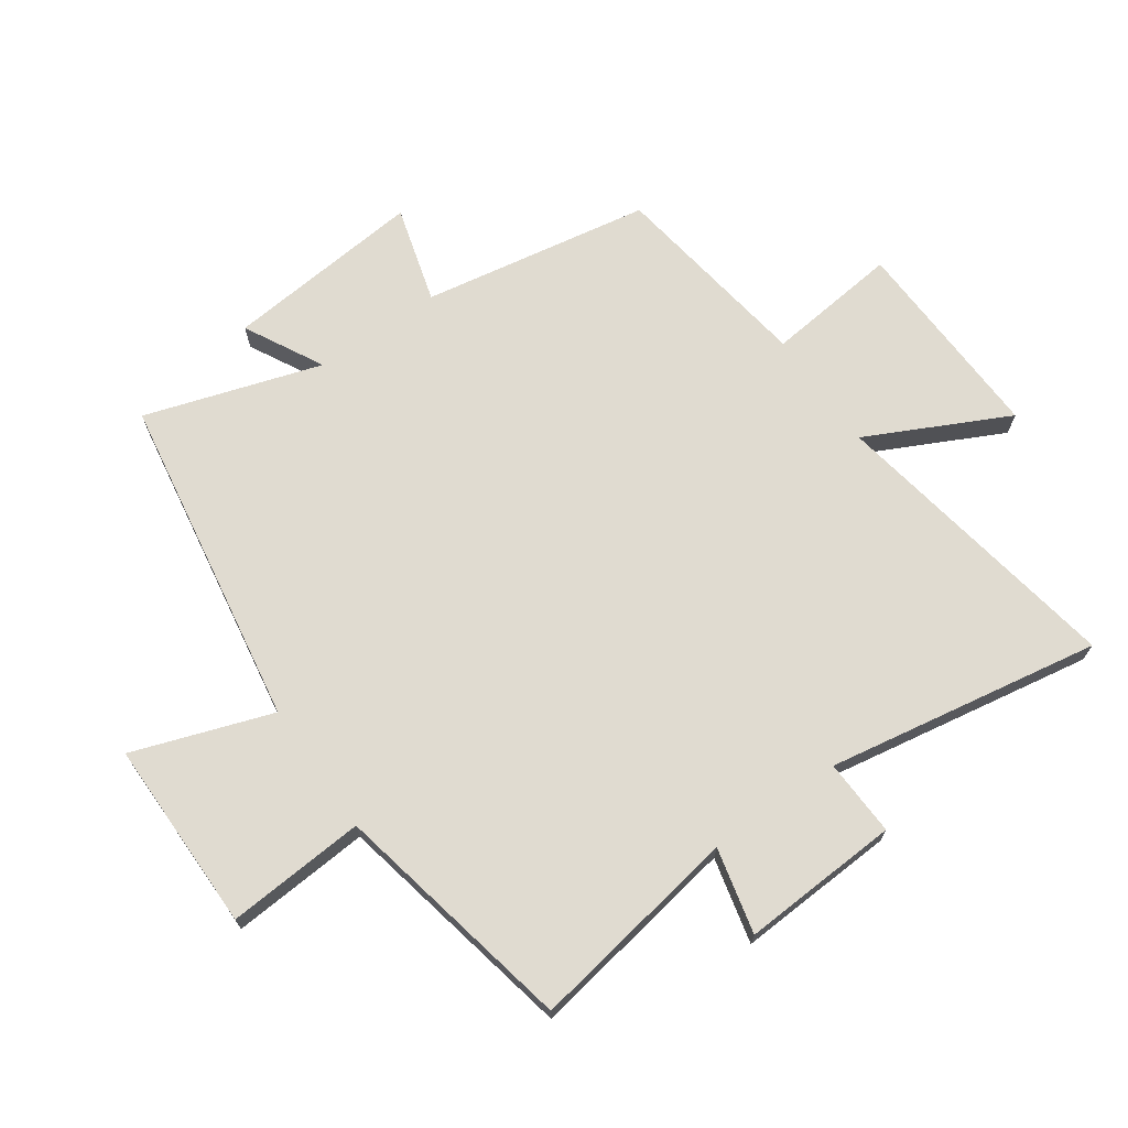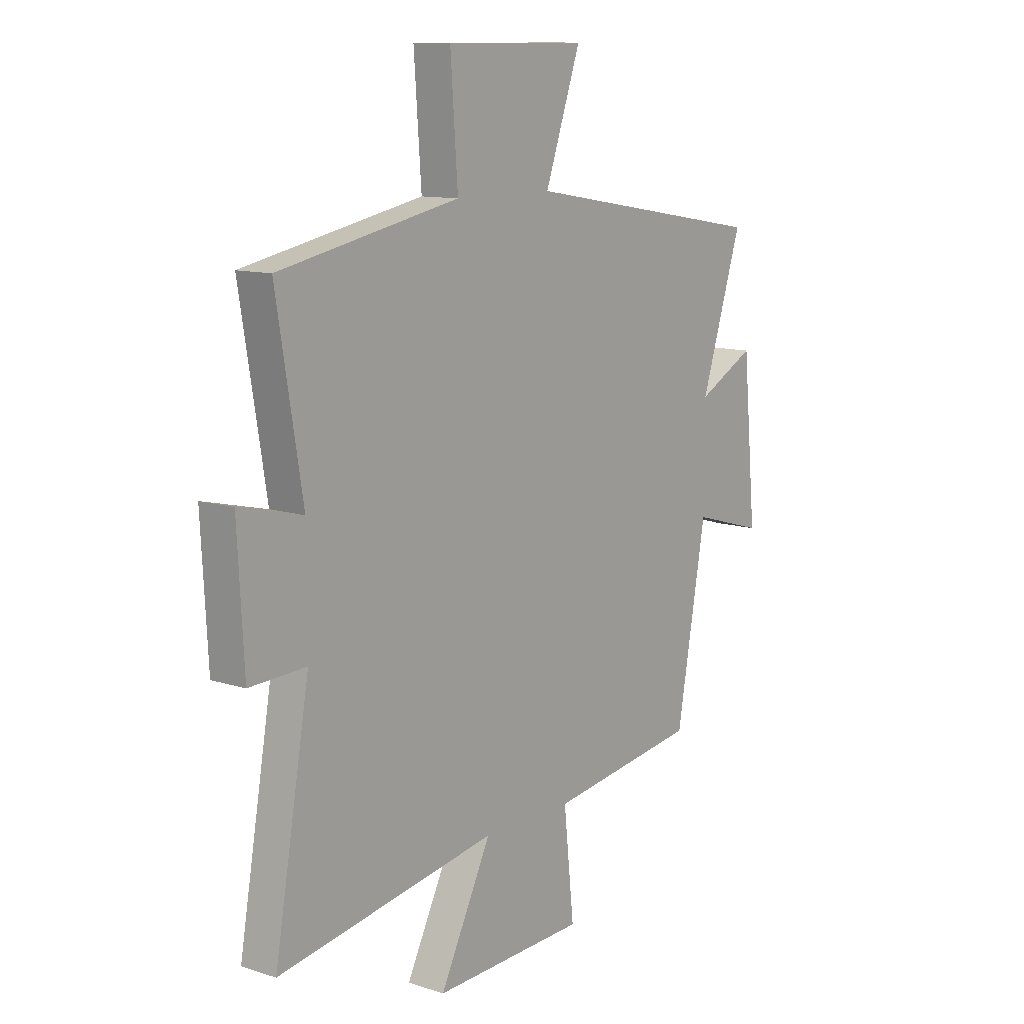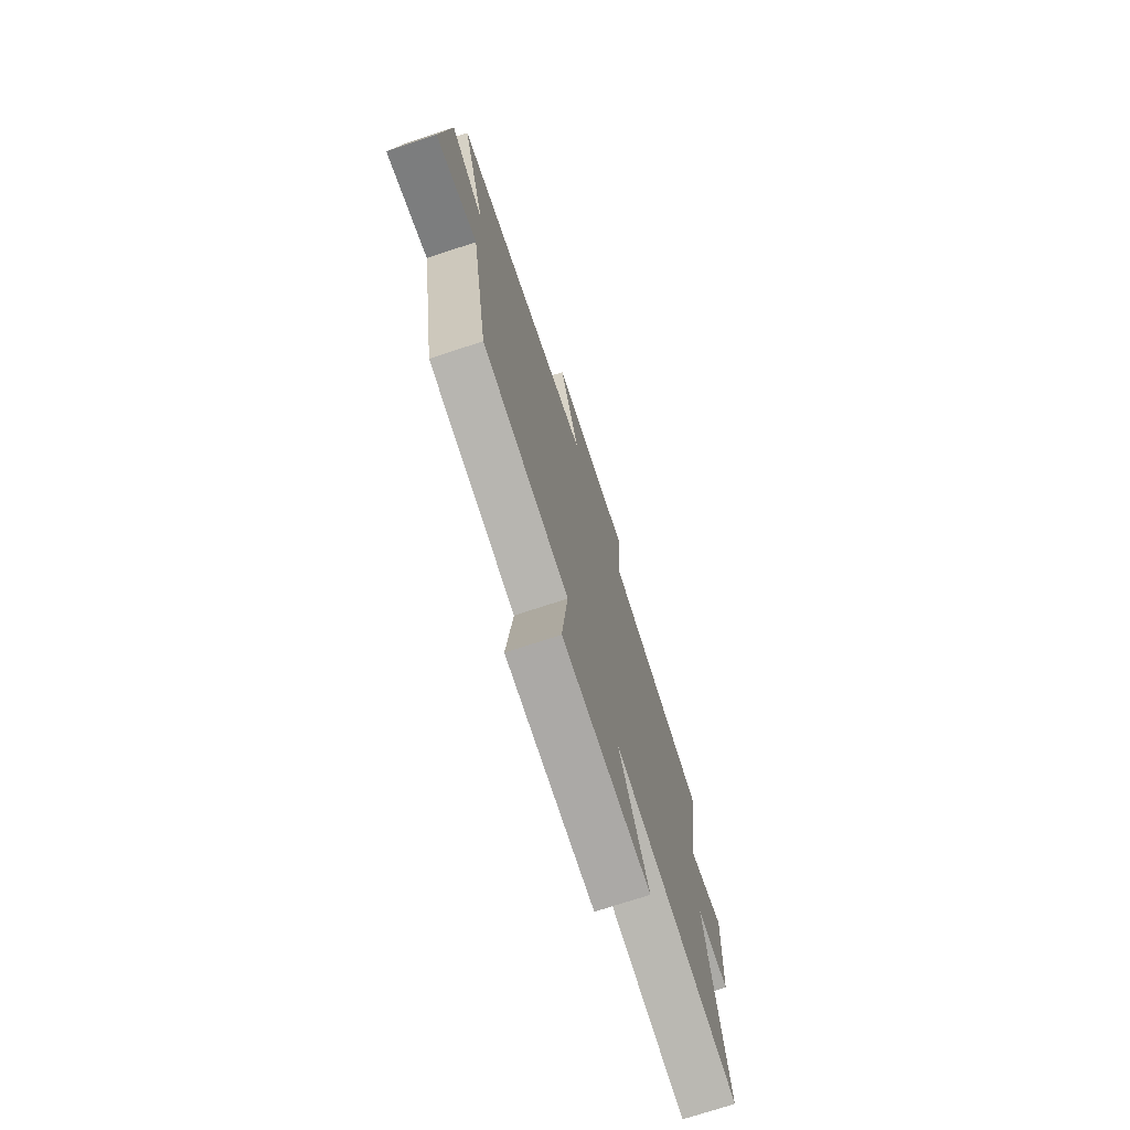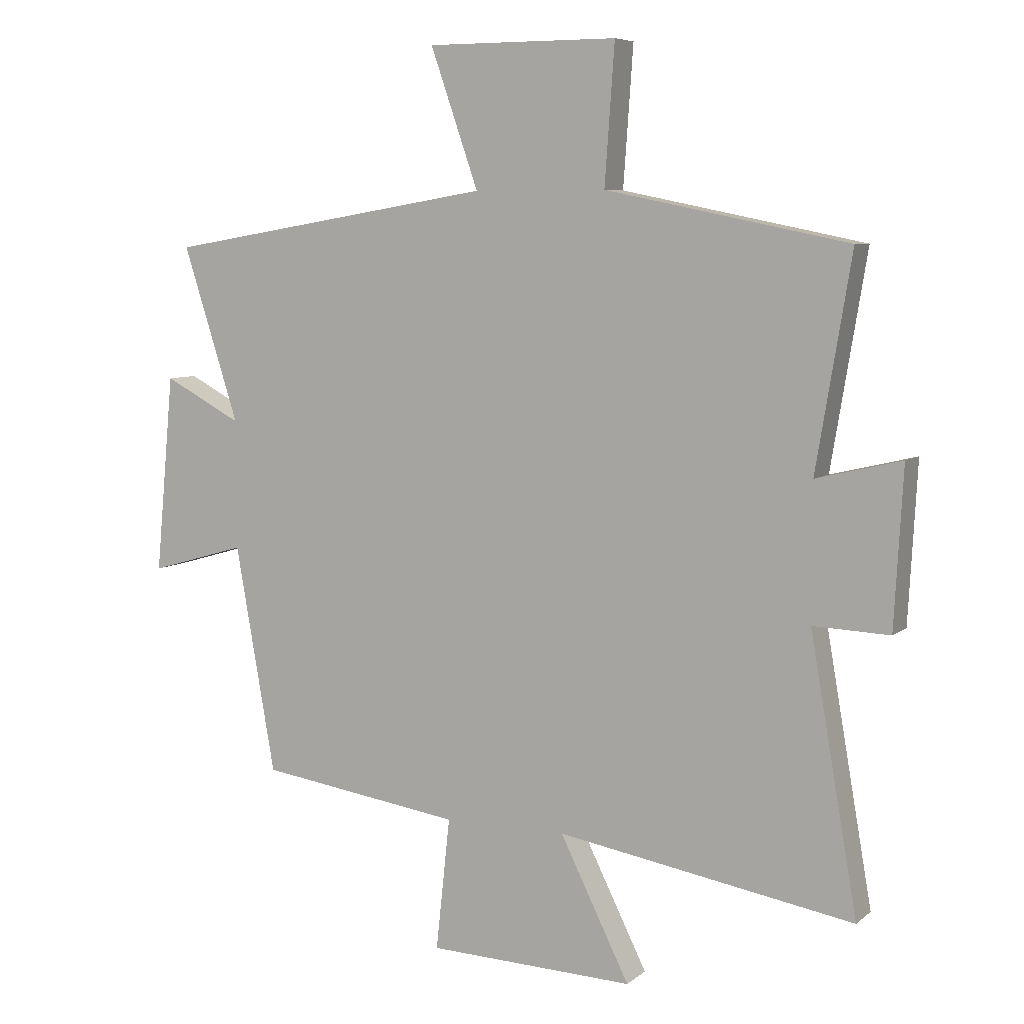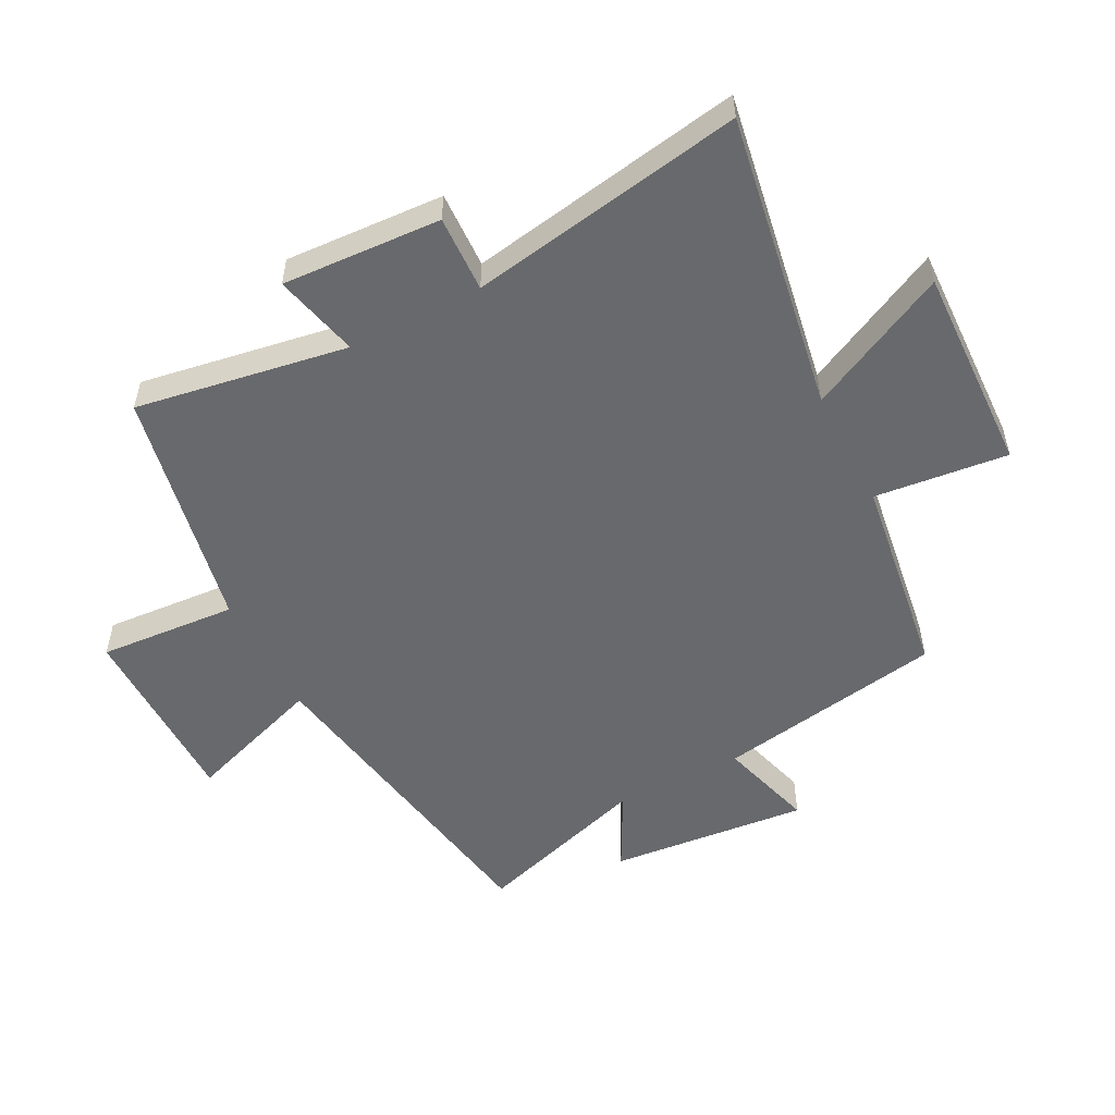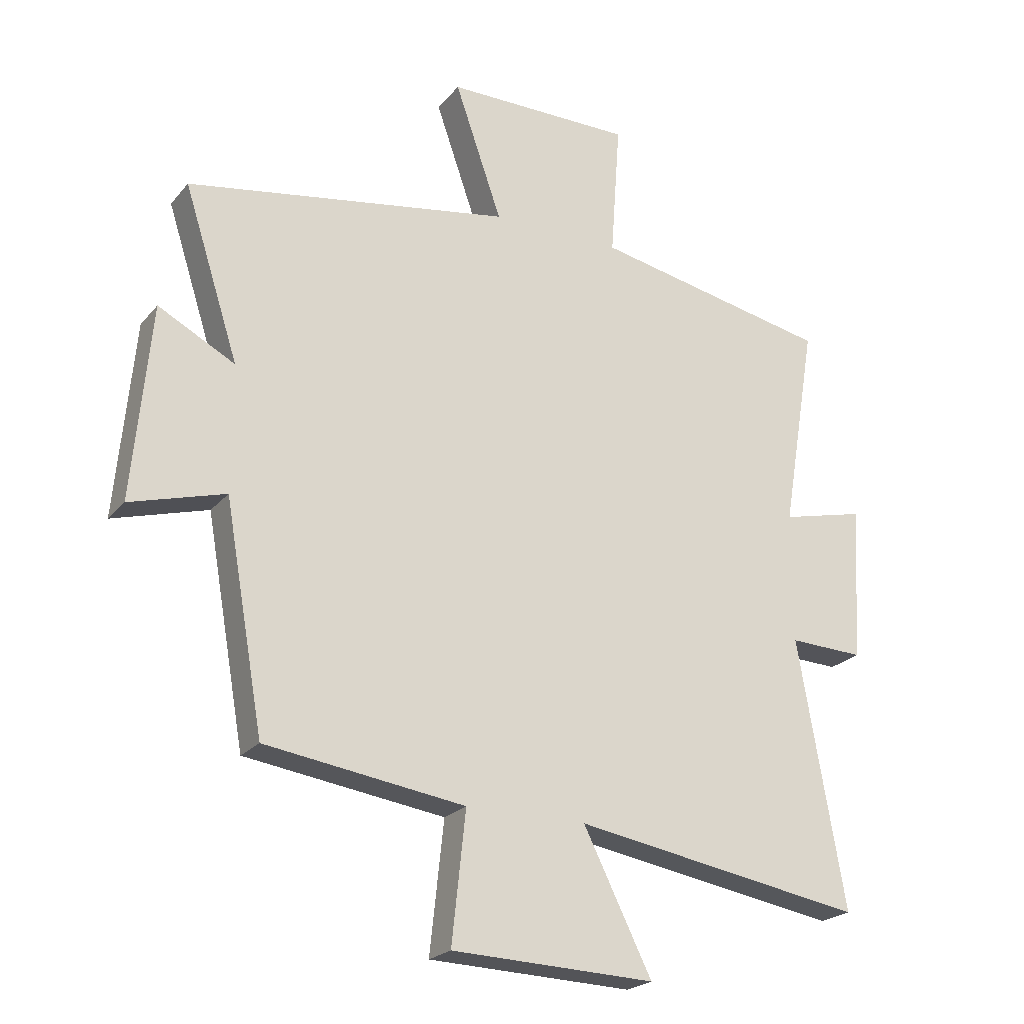
<metadata>
{"format":"obj","ext":"obj","renderer":"f3d","projection":"perspective","resolution":1024,"background":"white","views":[{"elev":69.9,"azim":54.9,"up":"+Y"},{"elev":11.3,"azim":128.3,"up":"+Z"},{"elev":-73.8,"azim":-71.8,"up":"+Z"},{"elev":6.8,"azim":26.3,"up":"+Z"},{"elev":-52.7,"azim":117.4,"up":"+Y"},{"elev":-22.5,"azim":-28.7,"up":"+Z"}]}
</metadata>
<code>
v 0.557 0.07 0.42
v 0.5 0.07 0.078
v 0.638 0.07 0.111
v 0.624 0.07 -0.145
v 0.5 0.07 -0.14
v 0.577 0.07 -0.582
v 0.095 0.07 -0.5
v 0.208 0.07 -0.727
v -0.128 0.07 -0.715
v -0.105 0.07 -0.5
v -0.435 0.07 -0.452
v -0.5 0.07 -0.083
v -0.657 0.07 -0.128
v -0.627 0.07 0.194
v -0.5 0.07 0.127
v -0.591 0.07 0.411
v -0.053 0.07 0.5
v -0.131 0.07 0.724
v 0.179 0.07 0.724
v 0.163 0.07 0.5
v 0.557 0 0.42
v 0.5 0 0.078
v 0.638 0 0.111
v 0.624 0 -0.145
v 0.5 0 -0.14
v 0.577 0 -0.582
v 0.095 0 -0.5
v 0.208 0 -0.727
v -0.128 0 -0.715
v -0.105 0 -0.5
v -0.435 0 -0.452
v -0.5 0 -0.083
v -0.657 0 -0.128
v -0.627 0 0.194
v -0.5 0 0.127
v -0.591 0 0.411
v -0.053 0 0.5
v -0.131 0 0.724
v 0.179 0 0.724
v 0.163 0 0.5
f 17 18 19 20
f 20 1 2
f 17 20 2
f 16 17 2
f 15 16 2
f 12 13 14 15
f 12 15 2
f 11 12 2
f 10 11 2
f 7 8 9 10
f 7 10 2 3
f 5 6 7
f 5 7 3
f 3 4 5
f 40 39 38 37
f 22 21 40
f 22 40 37
f 22 37 36
f 22 36 35
f 35 34 33 32
f 22 35 32
f 22 32 31
f 22 31 30
f 30 29 28 27
f 23 22 30 27
f 27 26 25
f 23 27 25
f 25 24 23
f 1 21 22 2
f 2 22 23 3
f 3 23 24 4
f 4 24 25 5
f 5 25 26 6
f 6 26 27 7
f 7 27 28 8
f 8 28 29 9
f 9 29 30 10
f 10 30 31 11
f 11 31 32 12
f 12 32 33 13
f 13 33 34 14
f 14 34 35 15
f 15 35 36 16
f 16 36 37 17
f 17 37 38 18
f 18 38 39 19
f 19 39 40 20
f 20 40 21 1

</code>
